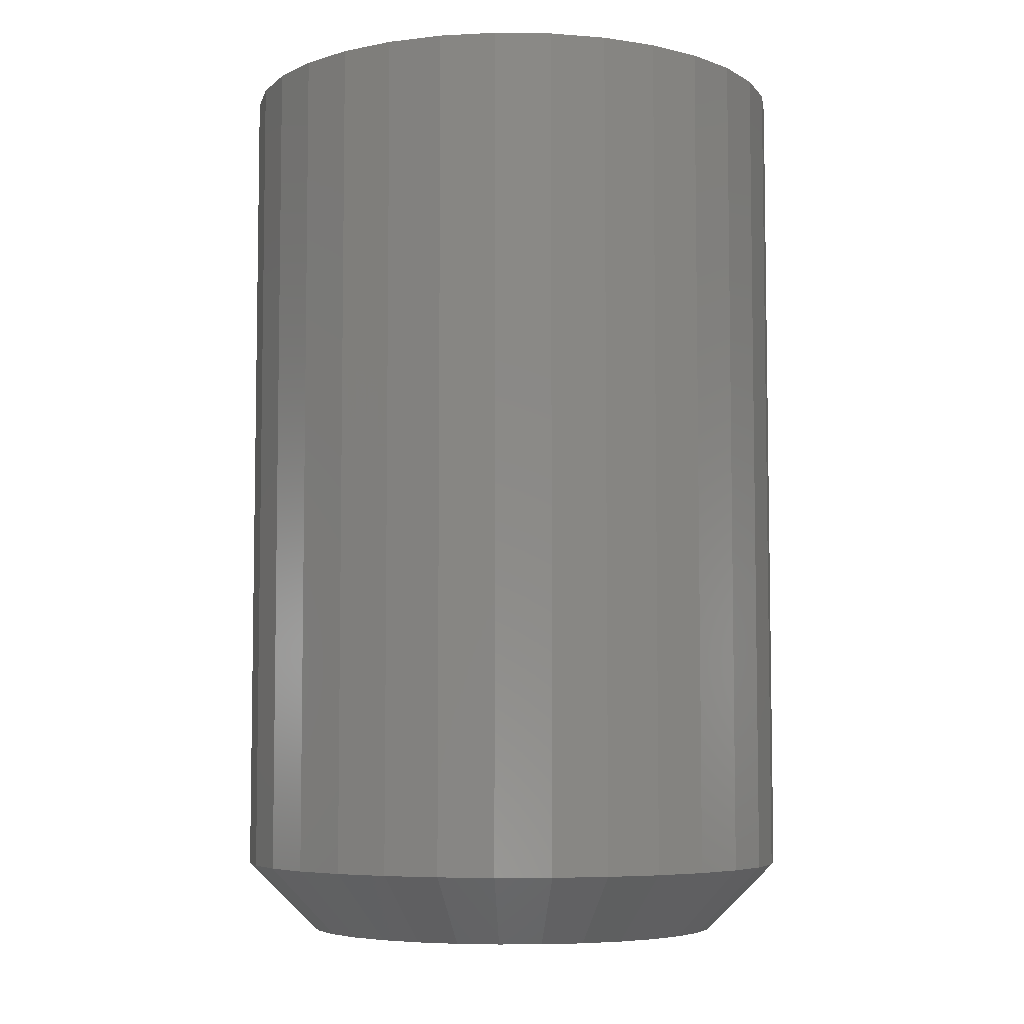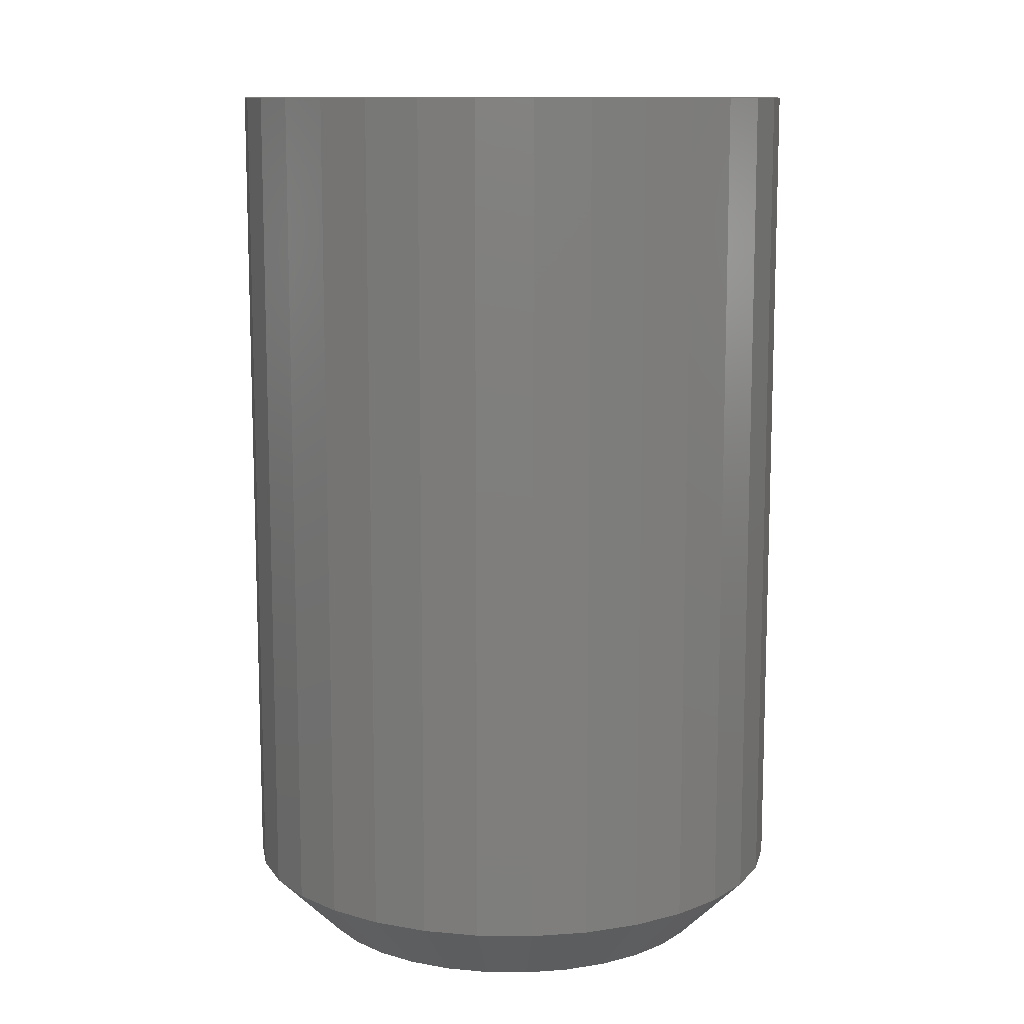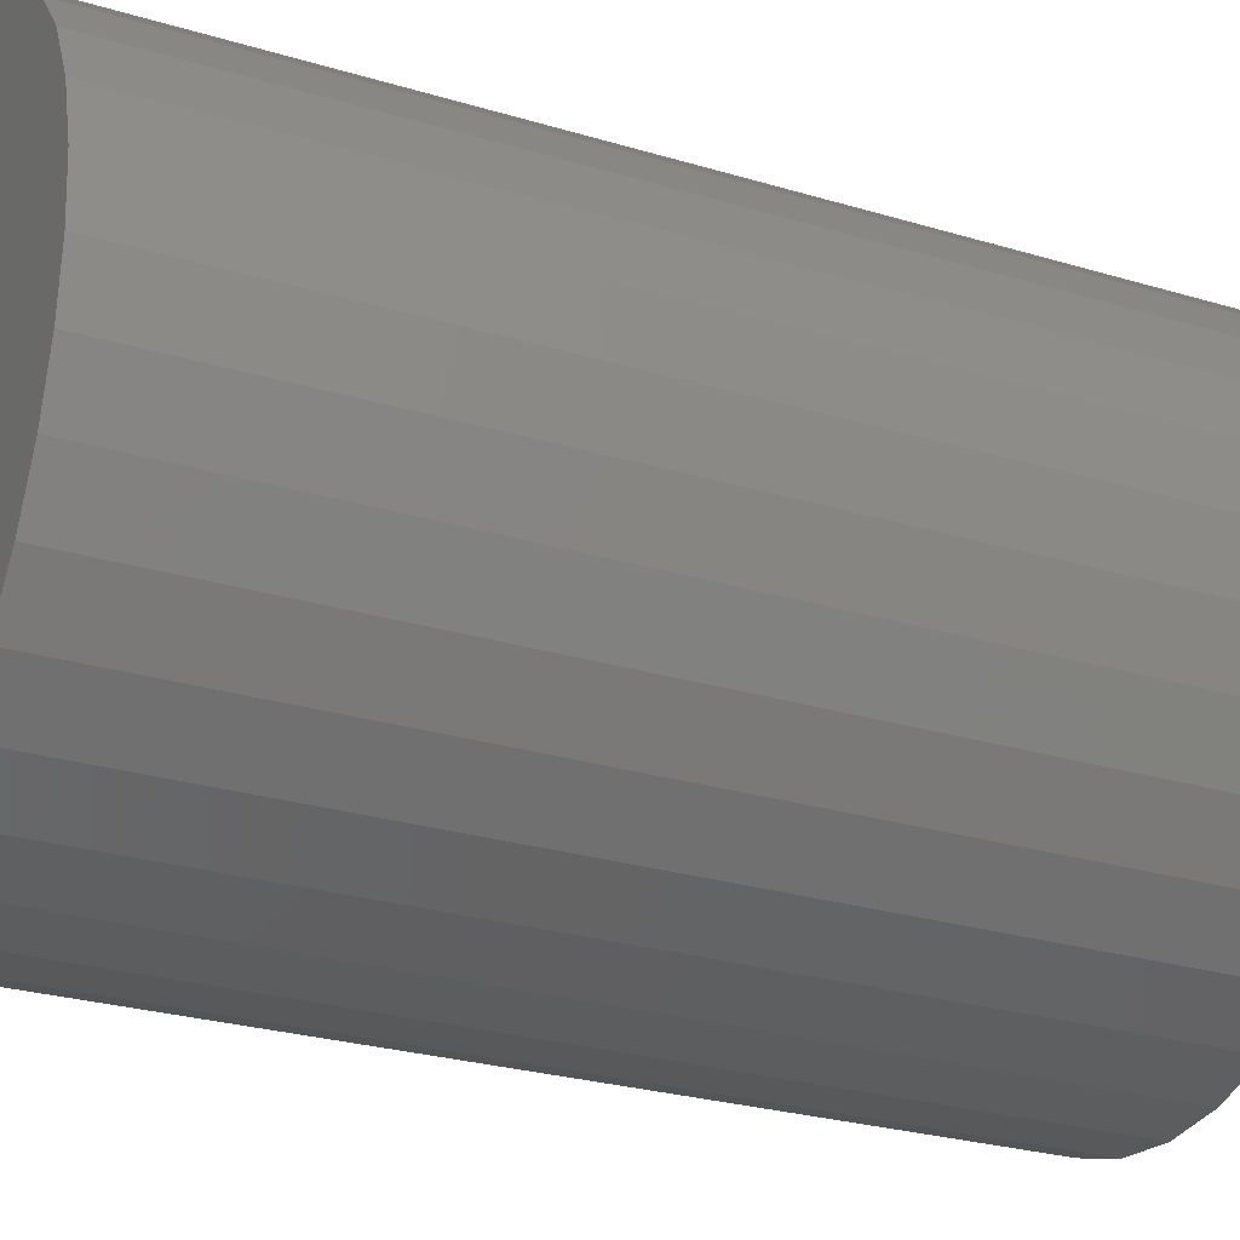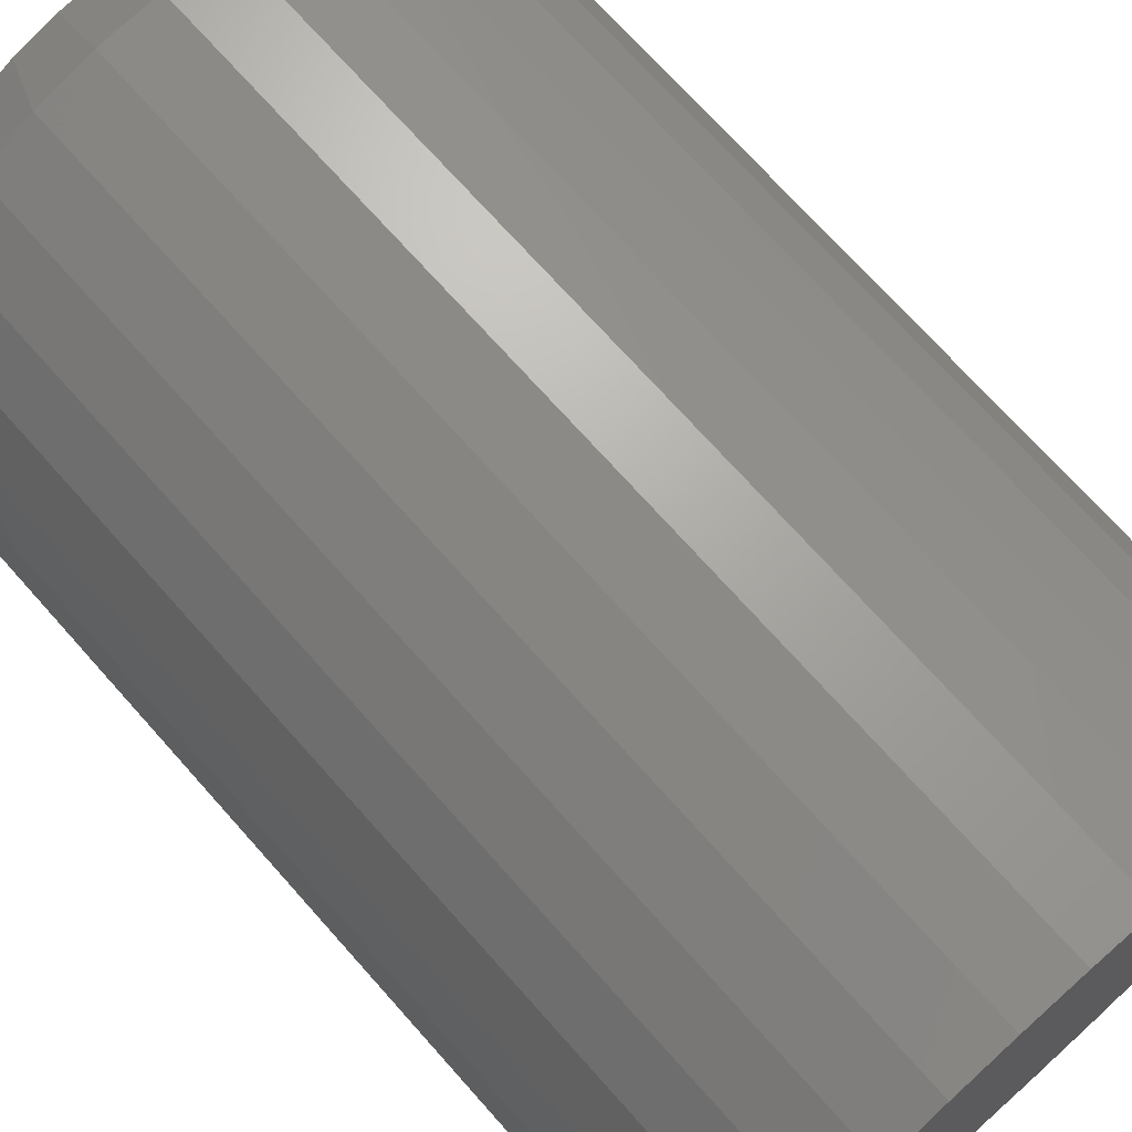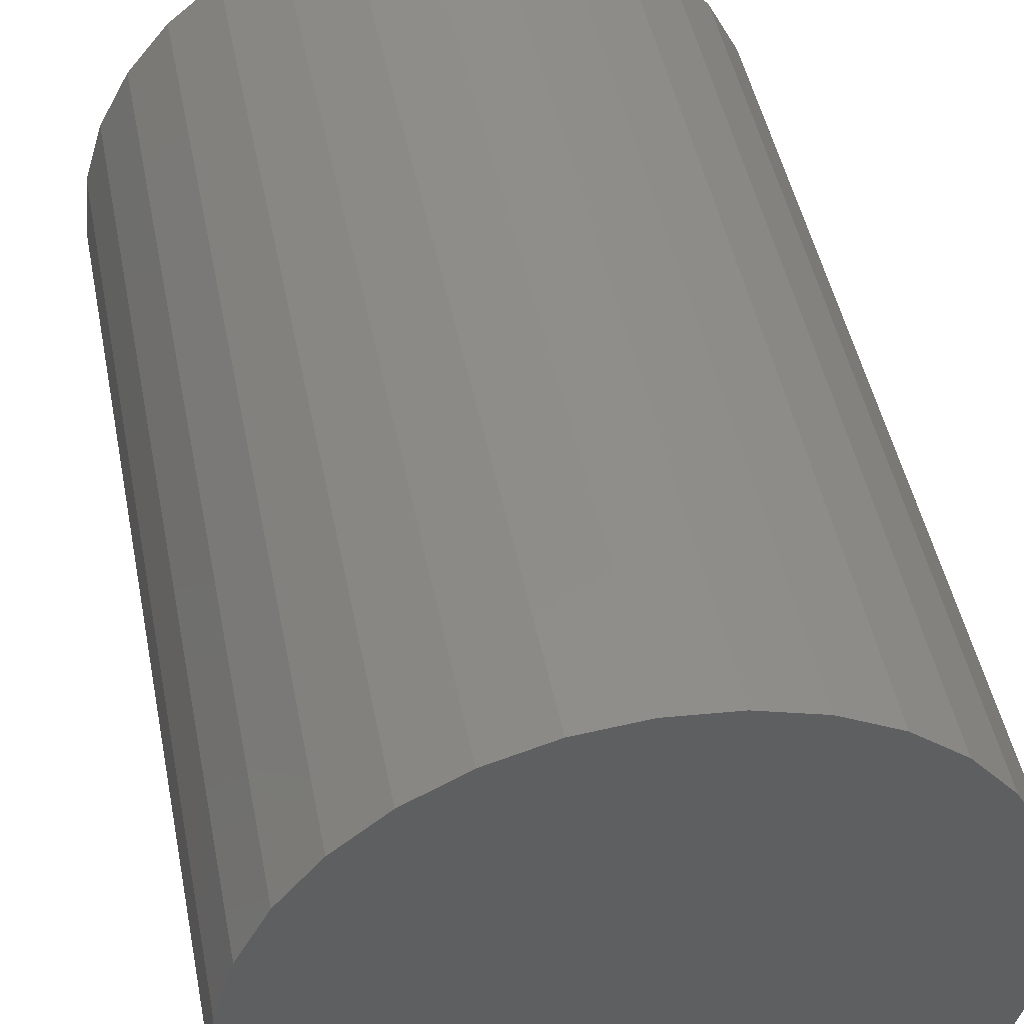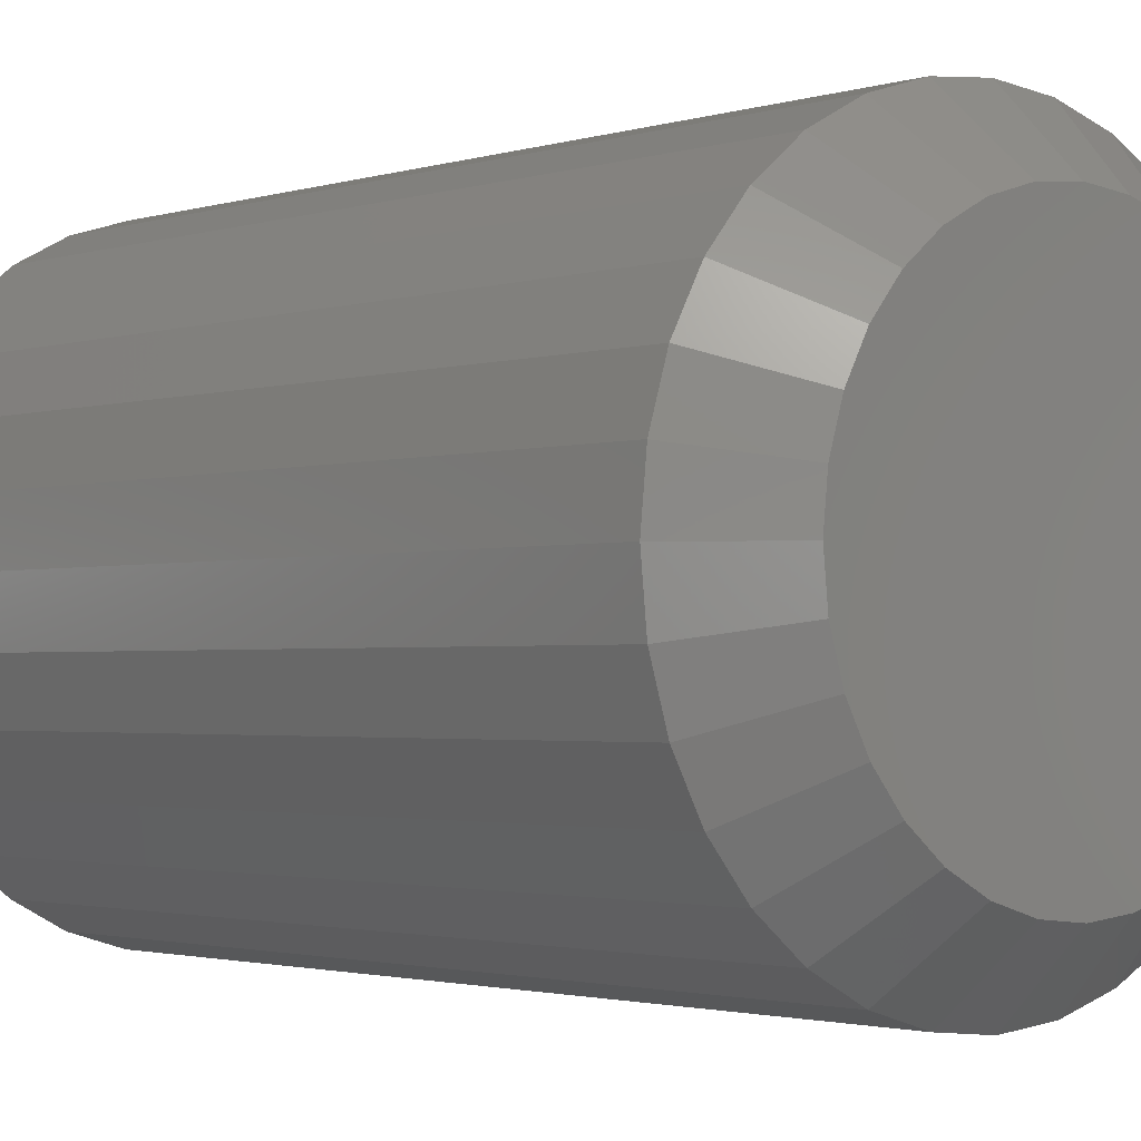
<metadata>
{"format":"stl","ext":"stl","renderer":"f3d","projection":"perspective","resolution":1024,"background":"white","views":[{"elev":-6.0,"azim":25.9,"up":"+Z"},{"elev":11.3,"azim":52.1,"up":"+Z"},{"elev":-26.4,"azim":64.5,"up":"+Y"},{"elev":71.5,"azim":-41.6,"up":"+Y"},{"elev":45.9,"azim":-10.9,"up":"+Y"},{"elev":-1.9,"azim":138.9,"up":"+Y"}]}
</metadata>
<code>
# stl→obj: 96 verts, 188 faces
v -0.007412 0.02127 0
v -0.002892 0.02265 0
v 0.001809 0.02311 0
v 0.00651 0.02265 0
v 0.01103 0.02127 0
v -0.01158 0.01905 0
v 0.0152 0.01905 0
v -0.01523 0.01605 0
v 0.01885 0.01605 0
v -0.01823 0.0124 0
v 0.02184 0.0124 0
v -0.02045 0.008234 0
v 0.02407 0.008234 0
v -0.02182 0.003714 0
v 0.02544 0.003714 0
v 0.02407 -0.01021 0
v -0.02045 -0.01021 0
v 0.02544 -0.005688 0
v -0.01823 -0.01437 0
v 0.02184 -0.01437 0
v -0.01523 -0.01802 0
v 0.01885 -0.01802 0
v -0.01158 -0.02102 0
v 0.0152 -0.02102 0
v -0.007412 -0.02325 0
v 0.01103 -0.02325 0
v -0.002892 -0.02462 0
v 0.001809 -0.02508 0
v 0.00651 -0.02462 0
v -0.02182 -0.005688 0
v -0.02229 -0.0009868 0
v 0.0259 -0.0009868 0
v 0.03372 -0.0009868 0.007812
v 0.03372 -0.0009868 0.1016
v 0.0331 -0.007212 0.007812
v 0.0331 -0.007212 0.1016
v 0.03129 -0.0132 0.007812
v 0.03129 -0.0132 0.1016
v 0.02834 -0.01871 0.007812
v 0.02834 -0.01871 0.1016
v 0.02437 -0.02355 0.007812
v 0.02437 -0.02355 0.1016
v 0.01954 -0.02752 0.007812
v 0.01954 -0.02752 0.1016
v 0.01402 -0.03047 0.007812
v 0.01402 -0.03047 0.1016
v 0.008034 -0.03228 0.007812
v 0.008034 -0.03228 0.1016
v 0.001809 -0.03289 0.007812
v 0.001809 -0.03289 0.1016
v -0.004416 -0.03228 0.007812
v -0.004416 -0.03228 0.1016
v -0.0104 -0.03047 0.007812
v -0.0104 -0.03047 0.1016
v -0.01592 -0.02752 0.007812
v -0.01592 -0.02752 0.1016
v -0.02075 -0.02355 0.007812
v -0.02075 -0.02355 0.1016
v -0.02472 -0.01871 0.007812
v -0.02472 -0.01871 0.1016
v -0.02767 -0.0132 0.007812
v -0.02767 -0.0132 0.1016
v -0.02949 -0.007212 0.007812
v -0.02949 -0.007212 0.1016
v -0.0301 -0.0009868 0.007812
v -0.0301 -0.0009868 0.1016
v -0.02949 0.005238 0.007812
v -0.02949 0.005238 0.1016
v -0.02767 0.01122 0.007812
v -0.02767 0.01122 0.1016
v -0.02472 0.01674 0.007812
v -0.02472 0.01674 0.1016
v -0.02075 0.02158 0.007812
v -0.02075 0.02158 0.1016
v -0.01592 0.02554 0.007812
v -0.01592 0.02554 0.1016
v -0.0104 0.02849 0.007812
v -0.0104 0.02849 0.1016
v -0.004416 0.03031 0.007812
v -0.004416 0.03031 0.1016
v 0.001809 0.03092 0.007812
v 0.001809 0.03092 0.1016
v 0.008034 0.03031 0.007812
v 0.008034 0.03031 0.1016
v 0.01402 0.02849 0.007812
v 0.01402 0.02849 0.1016
v 0.01954 0.02554 0.007812
v 0.01954 0.02554 0.1016
v 0.02437 0.02158 0.007812
v 0.02437 0.02158 0.1016
v 0.02834 0.01674 0.007812
v 0.02834 0.01674 0.1016
v 0.03129 0.01122 0.007812
v 0.03129 0.01122 0.1016
v 0.0331 0.005238 0.007812
v 0.0331 0.005238 0.1016
f 1 2 3
f 1 3 4
f 5 1 4
f 6 1 5
f 7 6 5
f 8 6 7
f 9 8 7
f 10 8 9
f 11 10 9
f 12 10 11
f 13 12 11
f 14 12 13
f 15 14 13
f 16 17 18
f 19 17 16
f 20 19 16
f 21 19 20
f 22 21 20
f 23 21 22
f 24 23 22
f 25 23 24
f 26 25 24
f 27 25 26
f 28 27 26
f 29 28 26
f 17 30 18
f 18 30 31
f 18 31 32
f 32 31 14
f 32 14 15
f 33 34 35
f 35 34 36
f 35 36 37
f 37 36 38
f 37 38 39
f 39 38 40
f 39 40 41
f 41 40 42
f 41 42 43
f 43 42 44
f 43 44 45
f 45 44 46
f 45 46 47
f 47 46 48
f 47 48 49
f 49 48 50
f 49 50 51
f 51 50 52
f 51 52 53
f 53 52 54
f 53 54 55
f 55 54 56
f 55 56 57
f 57 56 58
f 57 58 59
f 59 58 60
f 59 60 61
f 61 60 62
f 61 62 63
f 63 62 64
f 63 64 65
f 65 64 66
f 65 66 67
f 67 66 68
f 67 68 69
f 69 68 70
f 69 70 71
f 71 70 72
f 71 72 73
f 73 72 74
f 73 74 75
f 75 74 76
f 75 76 77
f 77 76 78
f 77 78 79
f 79 78 80
f 79 80 81
f 81 80 82
f 81 82 83
f 83 82 84
f 83 84 85
f 85 84 86
f 85 86 87
f 87 86 88
f 87 88 89
f 89 88 90
f 89 90 91
f 91 90 92
f 91 92 93
f 93 92 94
f 93 94 95
f 95 94 96
f 95 96 33
f 33 96 34
f 32 95 33
f 32 15 95
f 65 14 31
f 65 67 14
f 13 93 95
f 13 95 15
f 11 89 91
f 91 93 11
f 11 93 13
f 5 85 87
f 5 87 7
f 87 9 7
f 4 81 83
f 83 85 4
f 4 85 5
f 1 77 79
f 1 79 2
f 79 3 2
f 6 73 75
f 75 77 6
f 6 77 1
f 12 69 71
f 12 71 10
f 71 8 10
f 67 69 14
f 14 69 12
f 89 11 9
f 9 87 89
f 81 4 3
f 3 79 81
f 73 6 8
f 8 71 73
f 31 63 65
f 31 30 63
f 33 18 32
f 33 35 18
f 17 61 63
f 17 63 30
f 19 57 59
f 59 61 19
f 19 61 17
f 25 53 55
f 25 55 23
f 55 21 23
f 27 49 51
f 51 53 27
f 27 53 25
f 26 45 47
f 26 47 29
f 47 28 29
f 24 41 43
f 43 45 24
f 24 45 26
f 16 37 39
f 16 39 20
f 39 22 20
f 35 37 18
f 18 37 16
f 57 19 21
f 21 55 57
f 49 27 28
f 28 47 49
f 41 24 22
f 22 39 41
f 82 80 78
f 84 82 78
f 84 78 86
f 86 78 76
f 86 76 88
f 88 76 74
f 88 74 90
f 90 74 72
f 90 72 92
f 92 72 70
f 92 70 94
f 94 70 68
f 94 68 96
f 36 62 38
f 38 62 60
f 38 60 40
f 40 60 58
f 40 58 42
f 42 58 56
f 42 56 44
f 44 56 54
f 44 54 46
f 46 54 52
f 46 52 50
f 46 50 48
f 96 68 34
f 34 68 66
f 34 66 36
f 36 66 64
f 36 64 62

</code>
